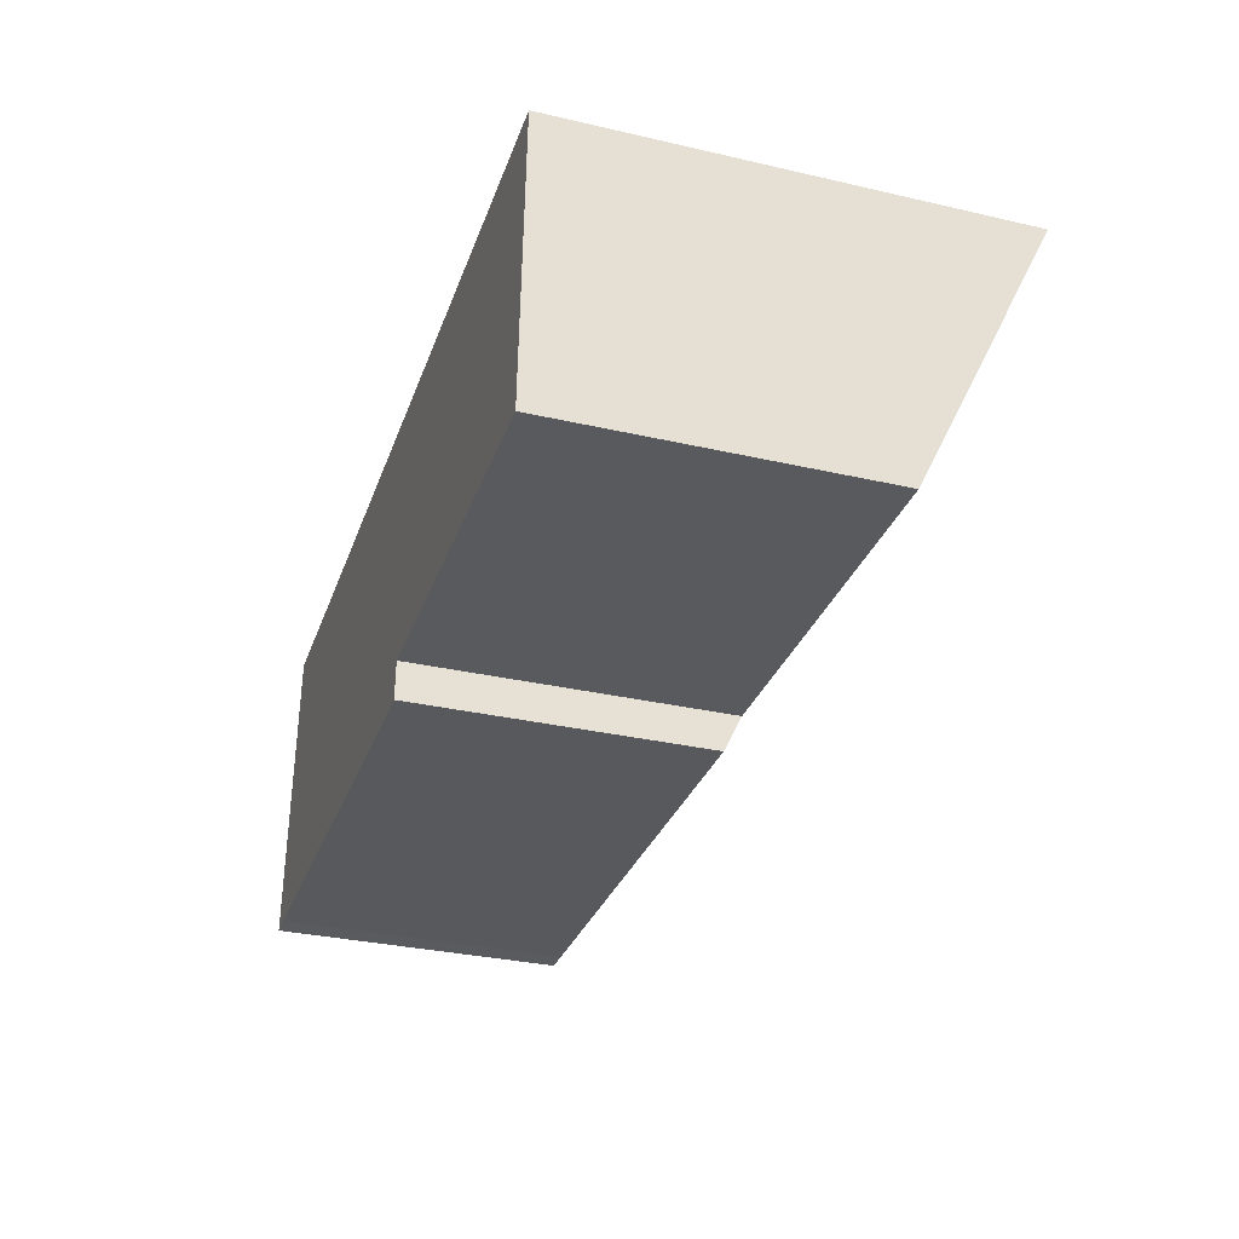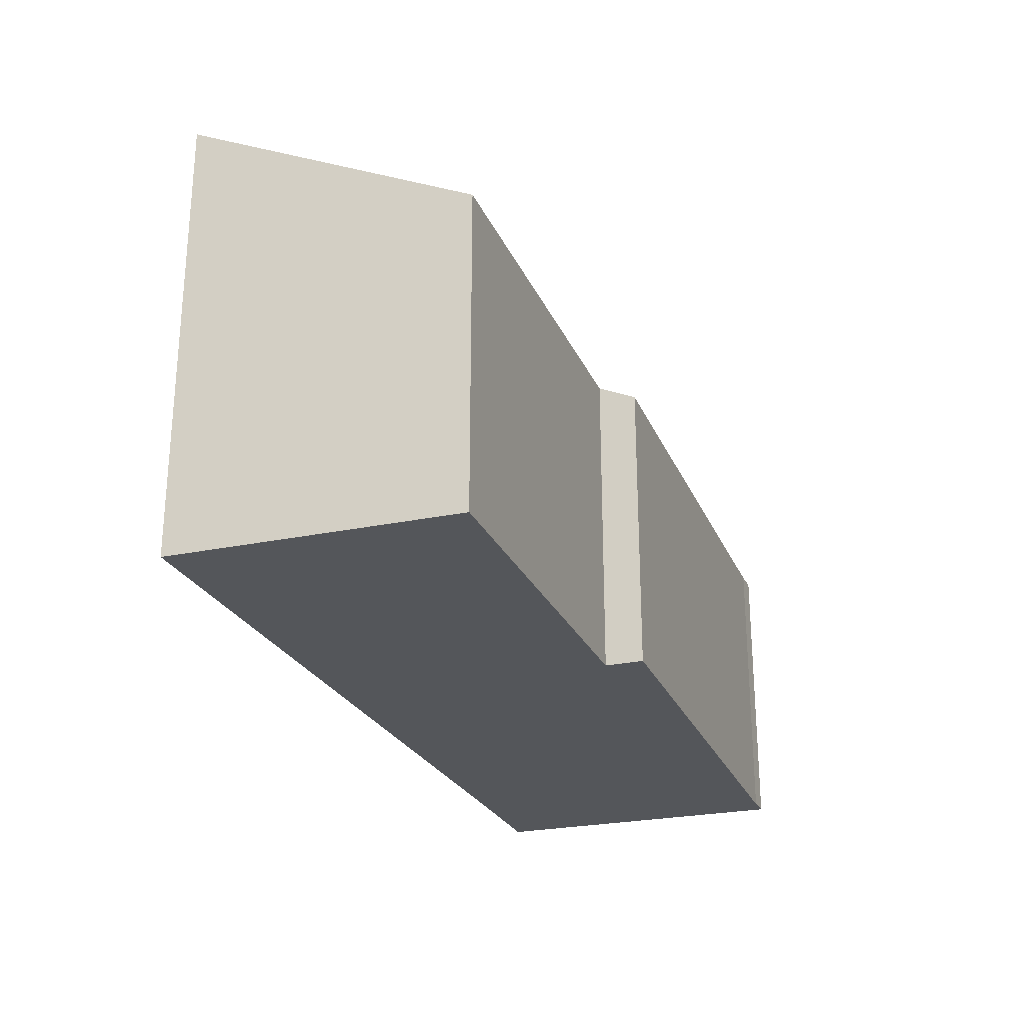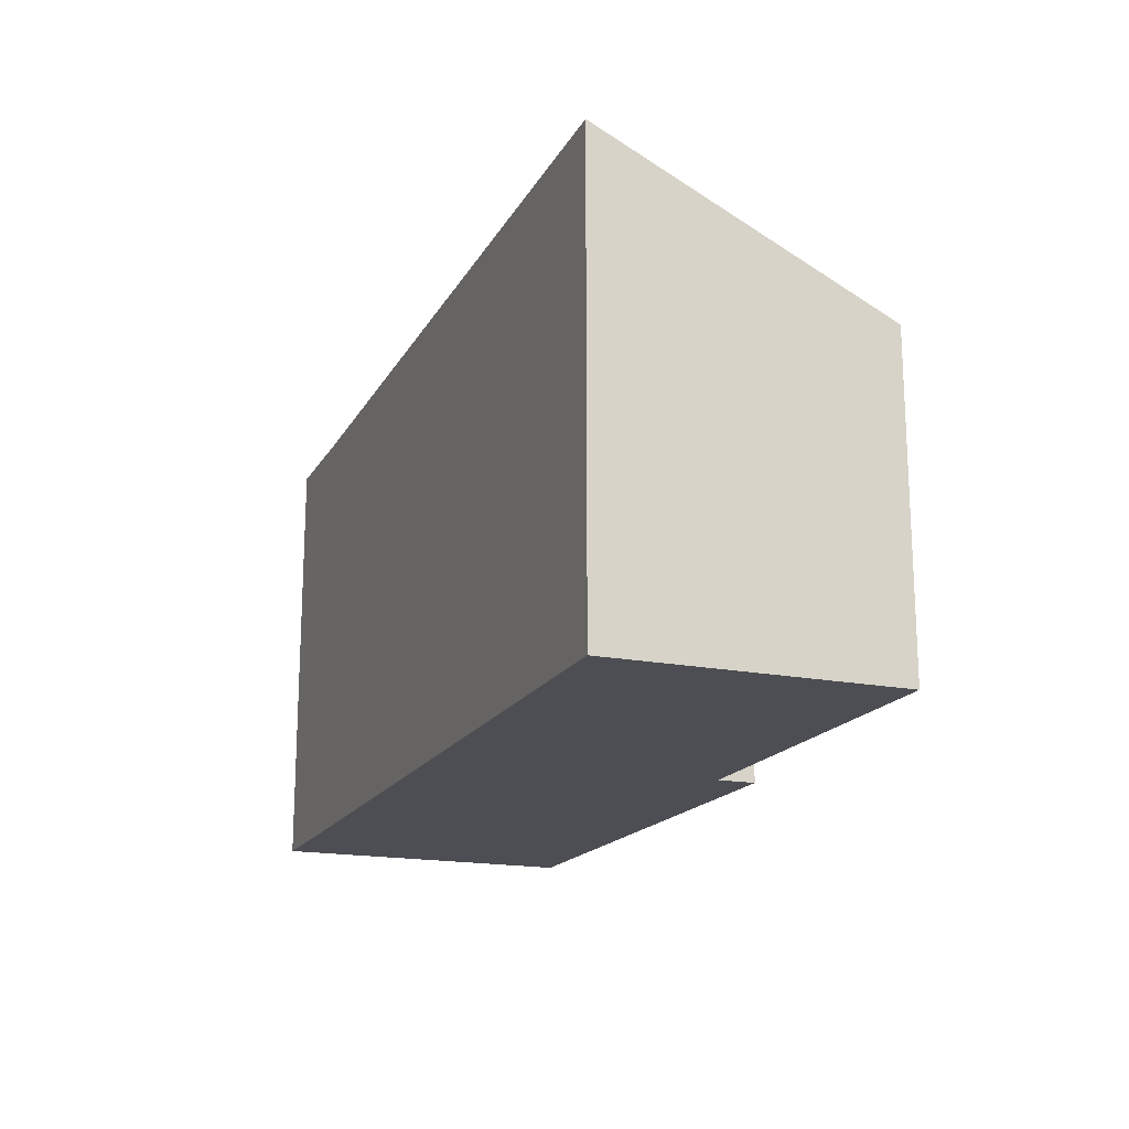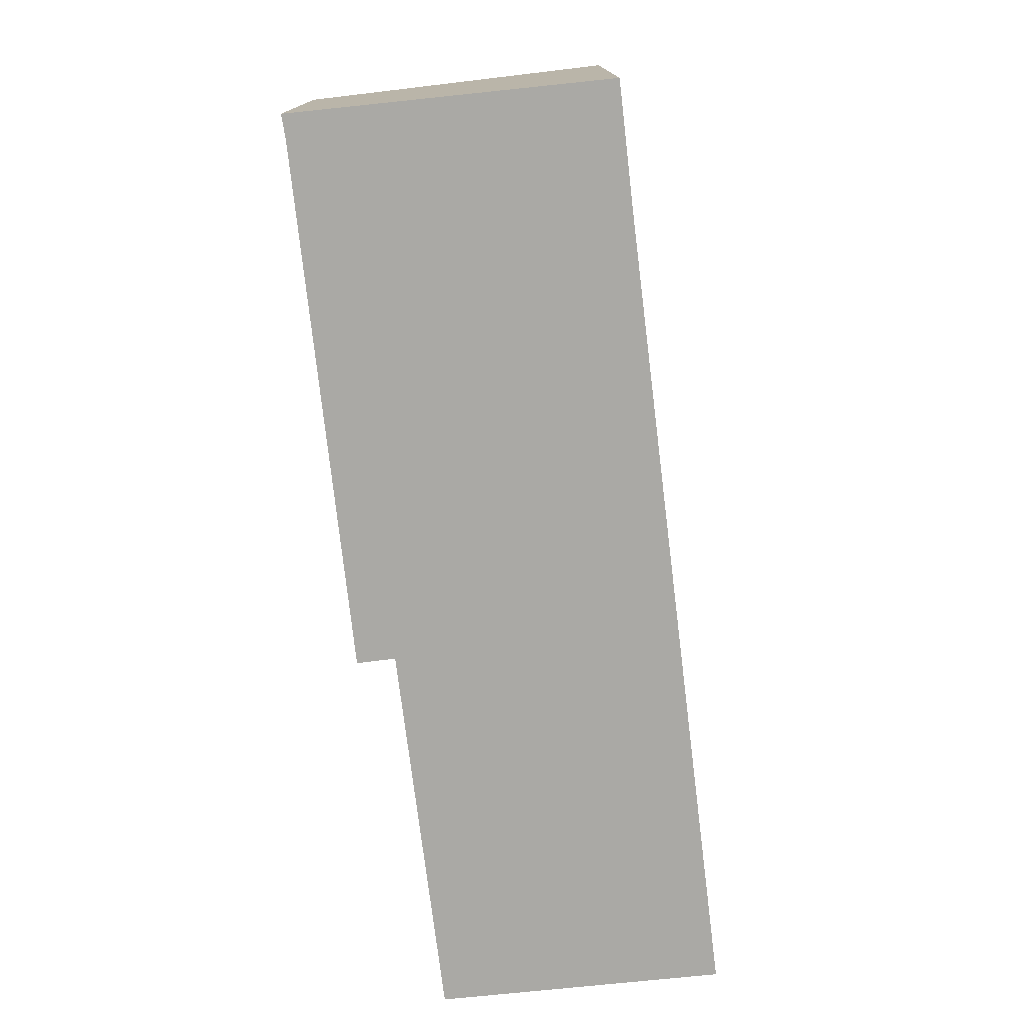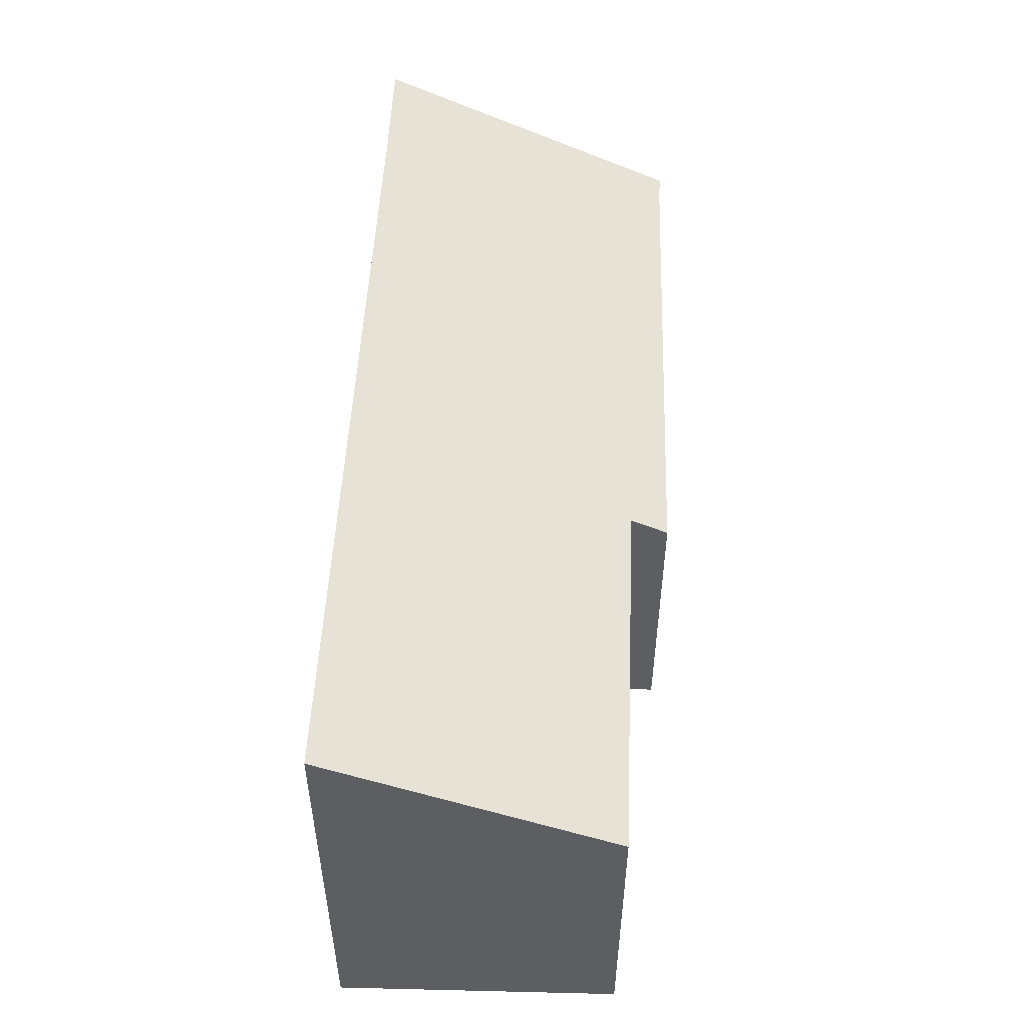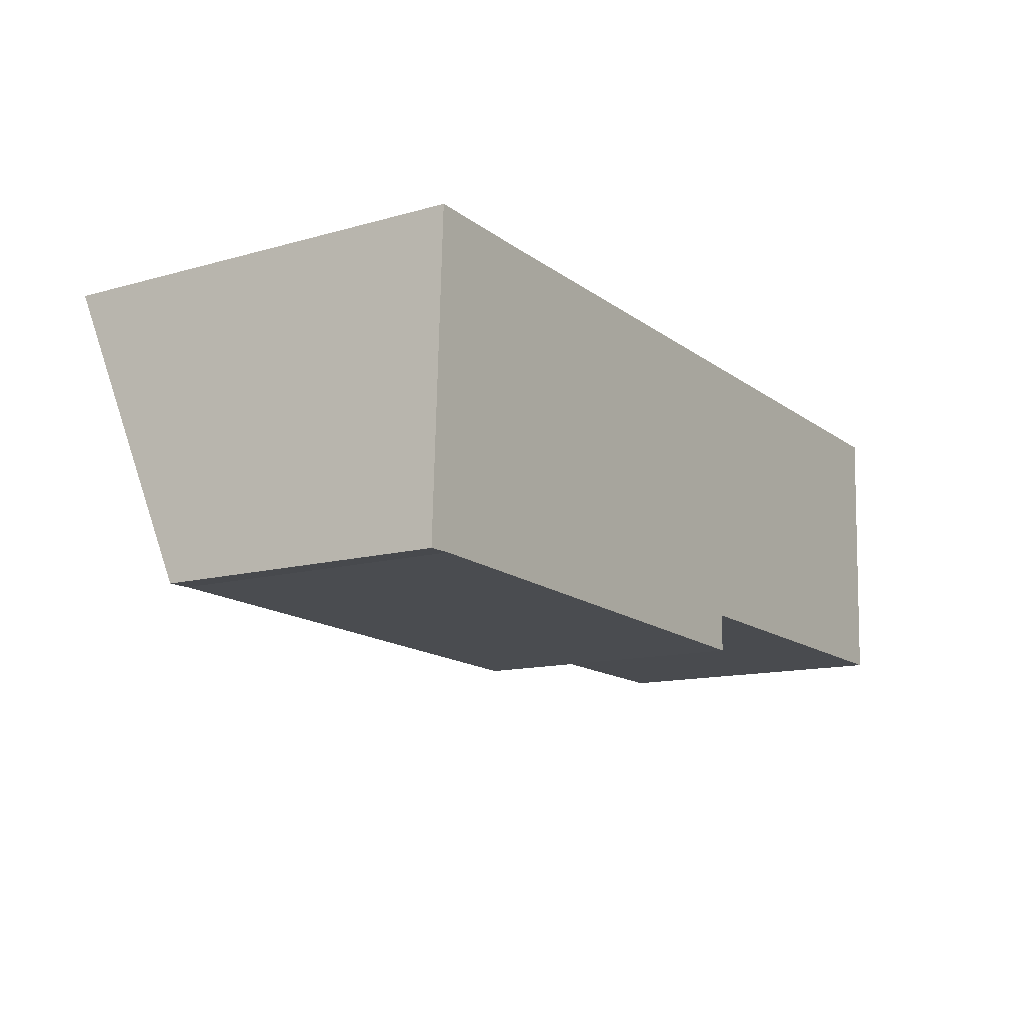
<metadata>
{"format":"obj","ext":"obj","renderer":"f3d","projection":"perspective","resolution":1024,"background":"white","views":[{"elev":-32.1,"azim":72.2,"up":"+Z"},{"elev":-25.3,"azim":111.2,"up":"+Y"},{"elev":-17.4,"azim":70.6,"up":"+Y"},{"elev":-75.4,"azim":-81.6,"up":"+Y"},{"elev":51.4,"azim":94.0,"up":"+Y"},{"elev":-12.8,"azim":-56.8,"up":"+Z"}]}
</metadata>
<code>
v  0.269 8.891 6.262
v  0.477 5.962 0.006
v  0 5.953 3.645e-16
v  10.75 5.89 -0.39
v  2.754 8.884 6.188
v  10.76 6.248 0.373
v  10.95 8.891 6.009
v  18.3 6.246 0.189
v  18.55 8.898 5.843
v  0.269 -3.834e-16 6.262
v  2.754 -3.789e-16 6.188
v  10.95 -3.679e-16 6.009
v  18.55 -3.578e-16 5.843
v  18.3 -1.157e-17 0.189
v  10.76 -2.284e-17 0.373
v  10.75 2.388e-17 -0.39
v  0.477 -3.674e-19 0.006
v  0 0 0
g defaultobject
f 1 2 3
f 2 1 4
f 4 1 5
f 4 5 6
f 6 5 7
f 6 7 8
f 8 7 9
f 10 5 1
f 5 10 7
f 7 10 11
f 7 11 12
f 7 12 9
f 9 12 13
f 13 8 9
f 8 13 14
f 15 4 6
f 4 15 16
f 8 15 6
f 15 8 14
f 4 17 2
f 17 4 16
f 17 3 2
f 3 17 18
f 3 10 1
f 10 3 18
f 17 10 18
f 10 17 11
f 11 17 16
f 11 16 15
f 11 15 12
f 12 15 14
f 12 14 13

</code>
